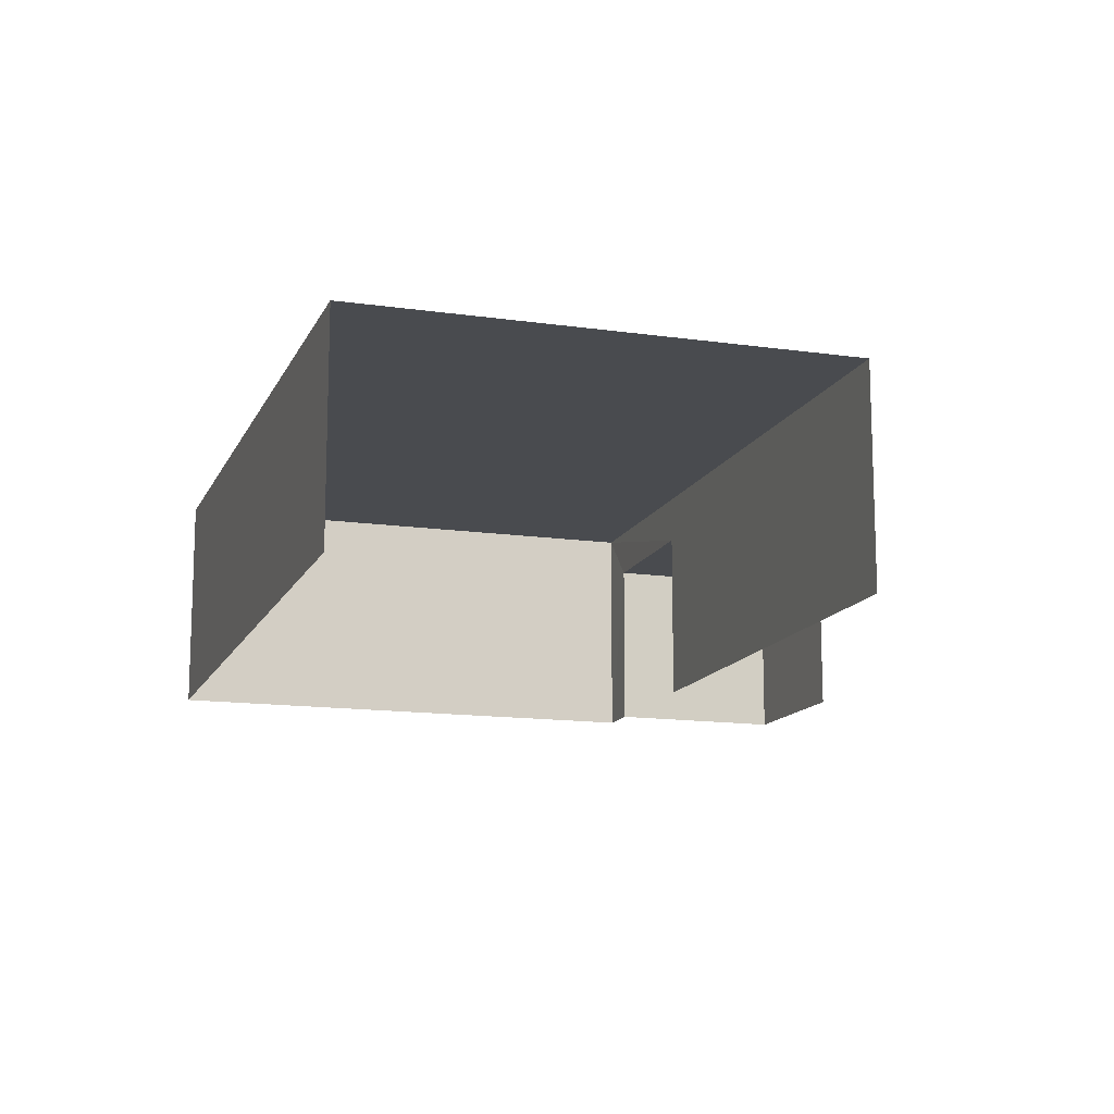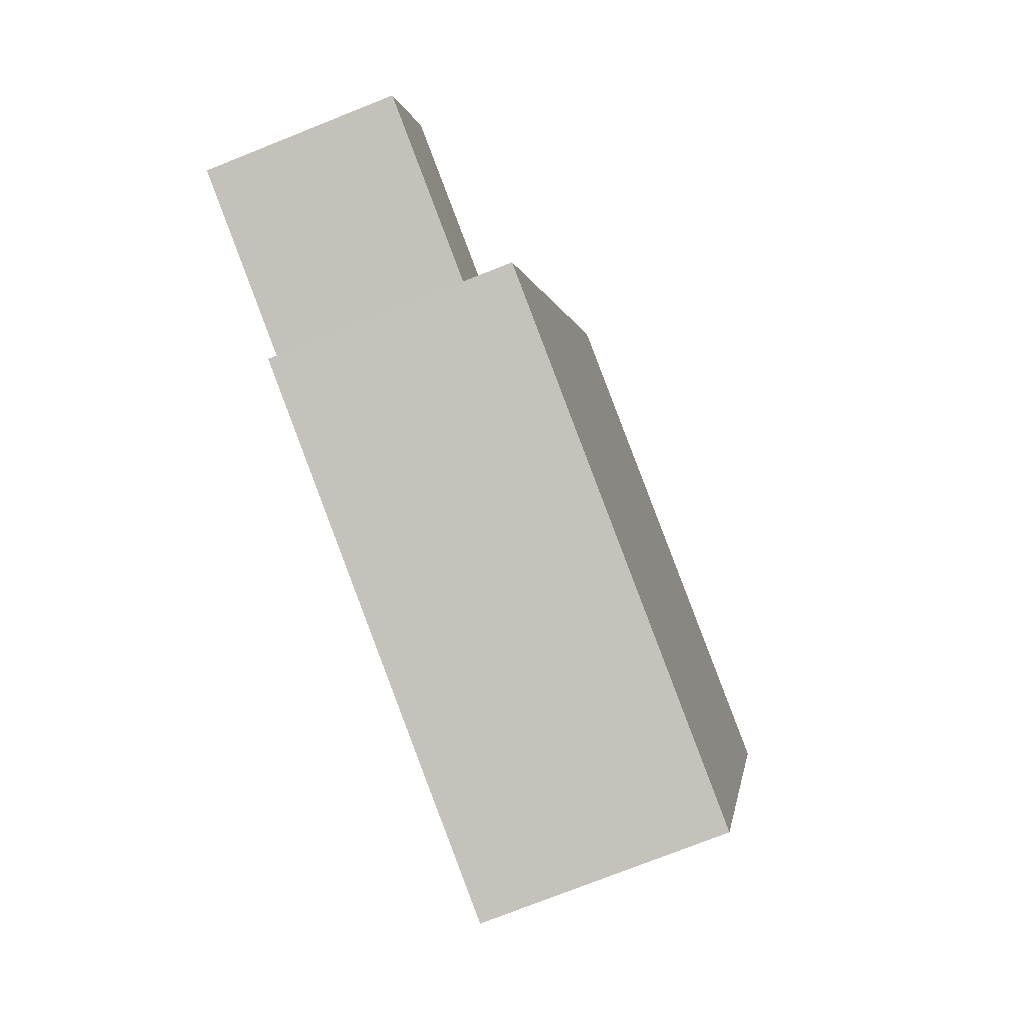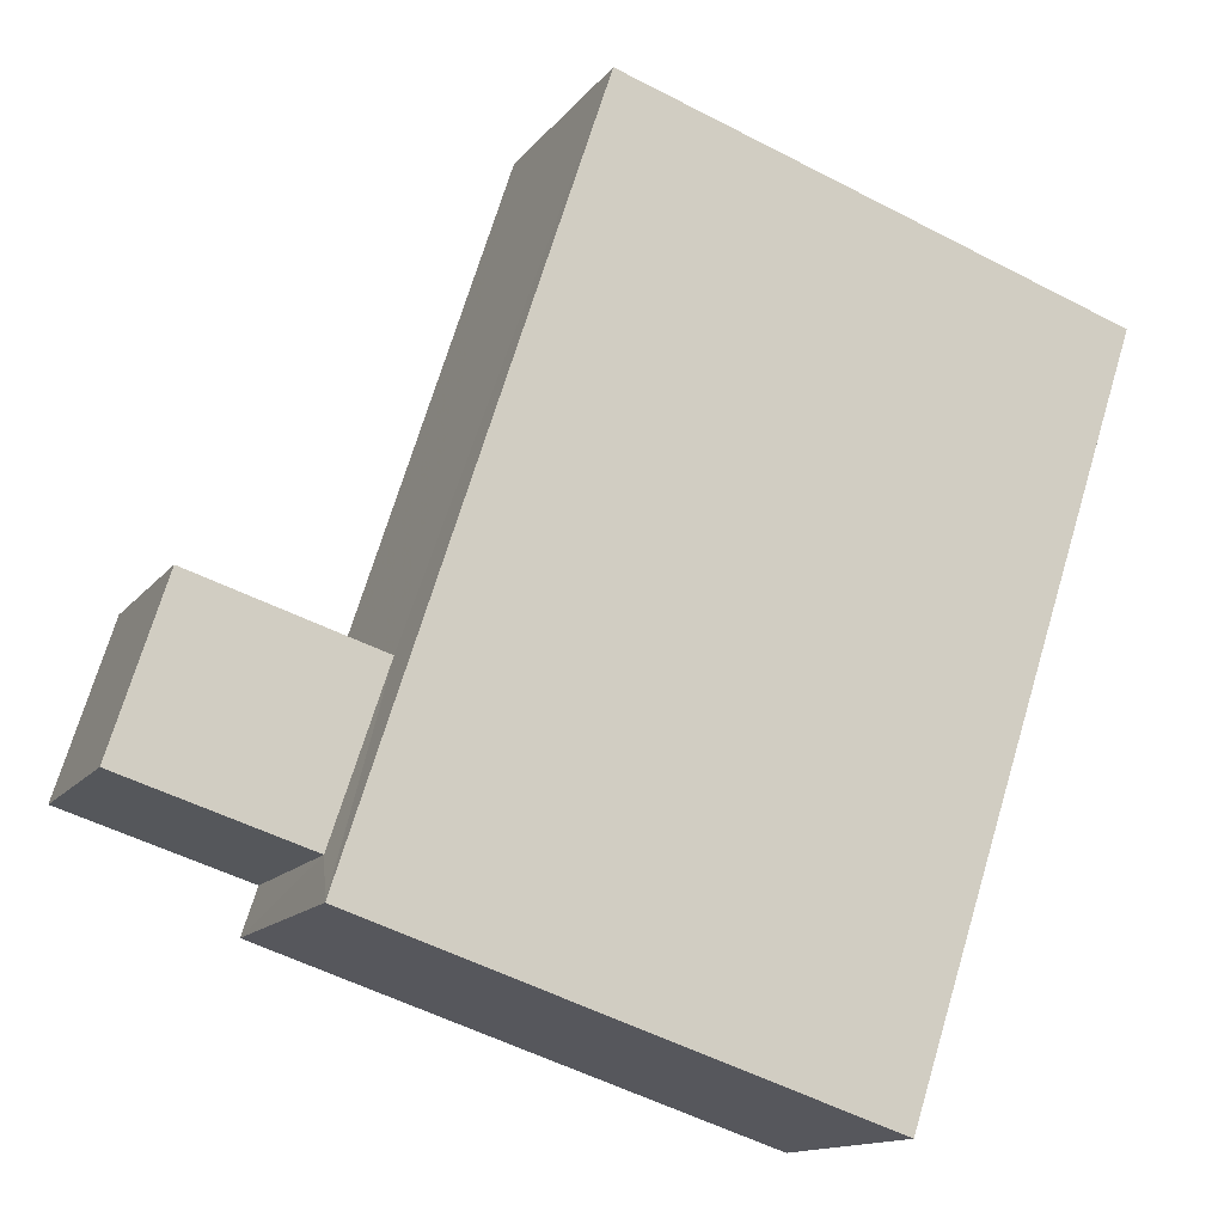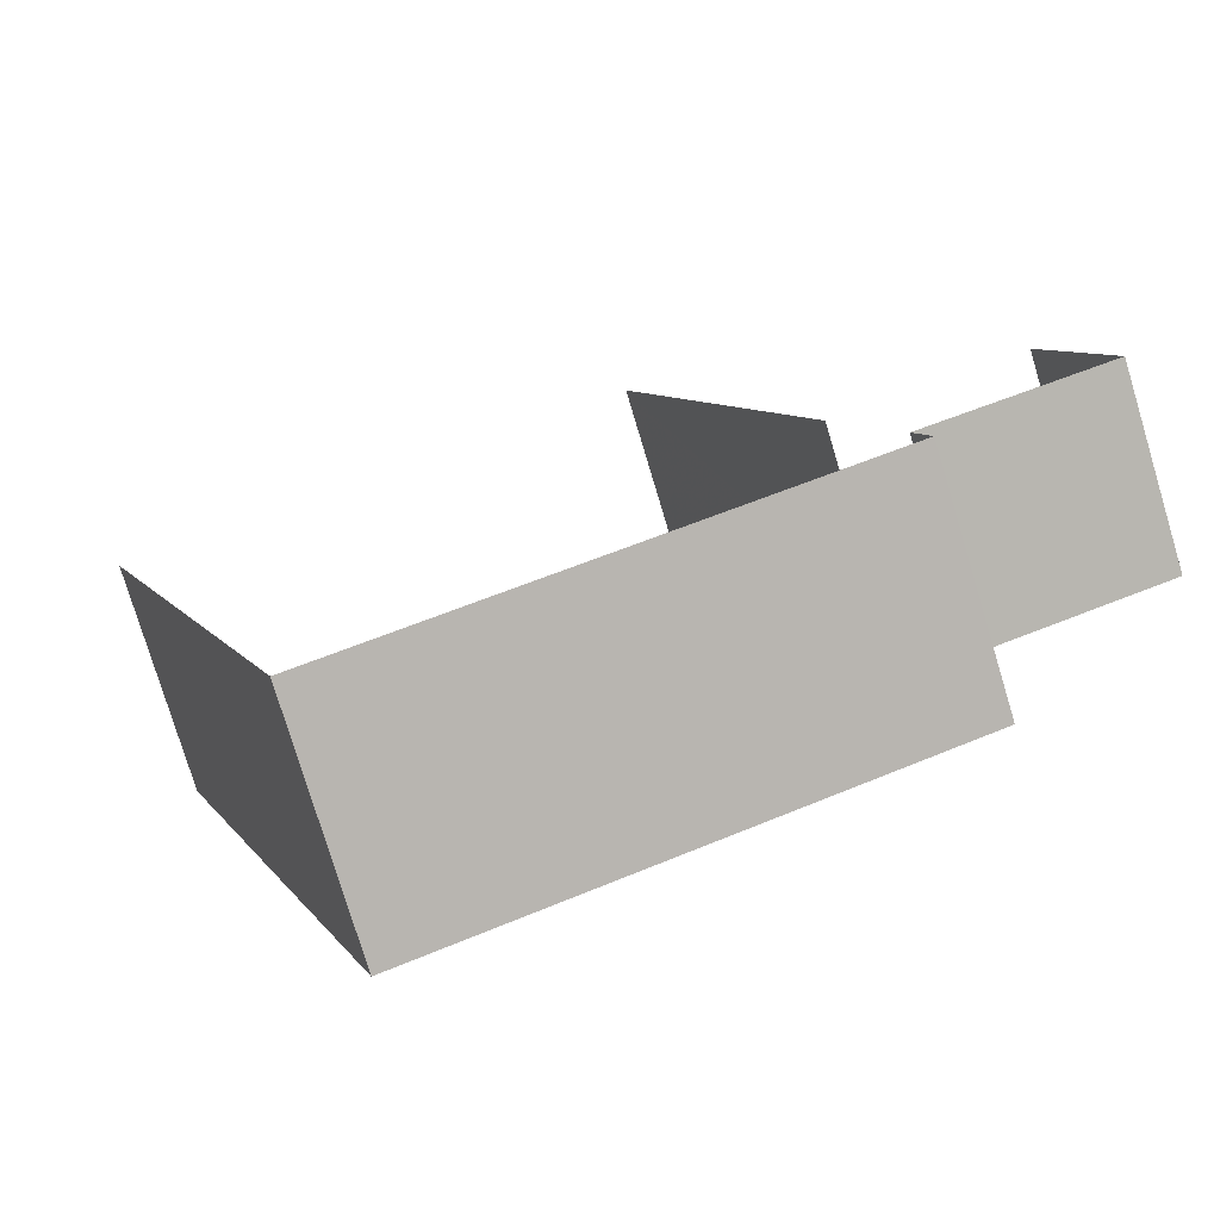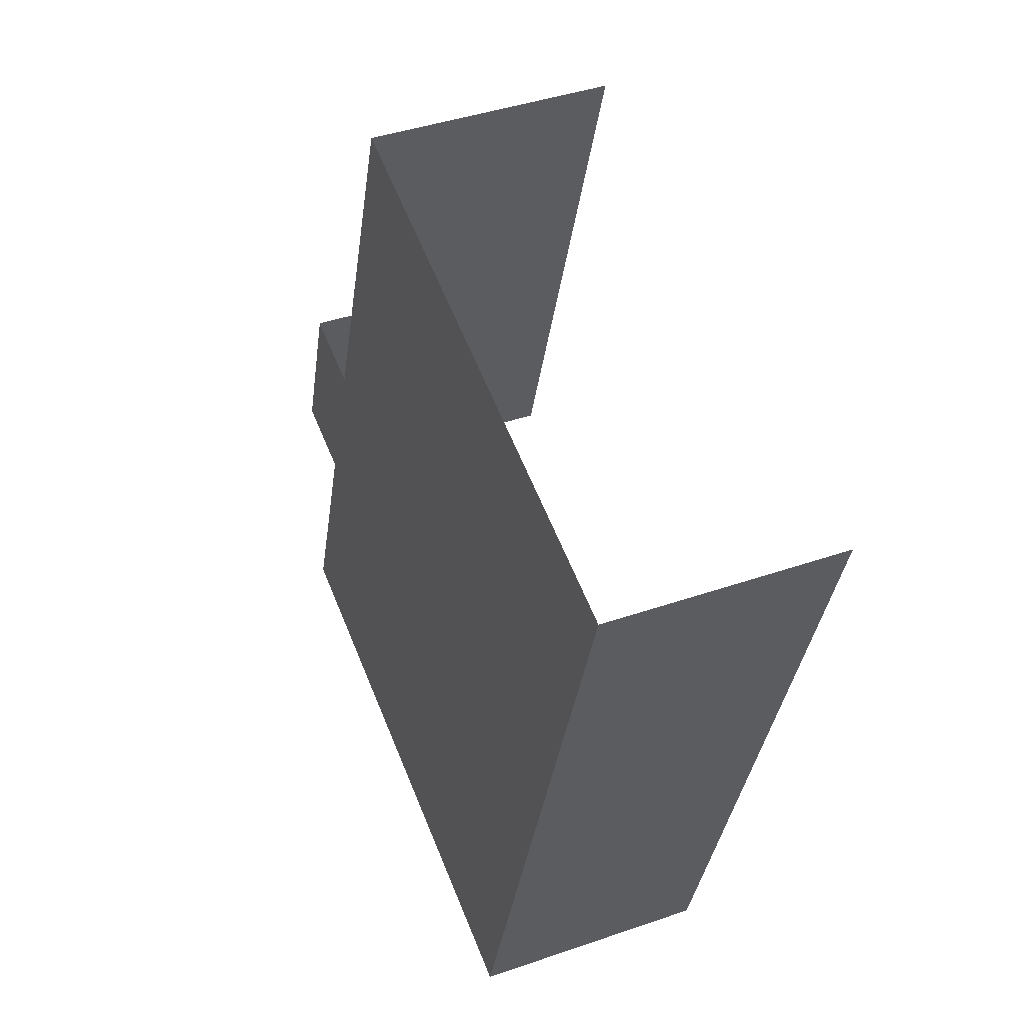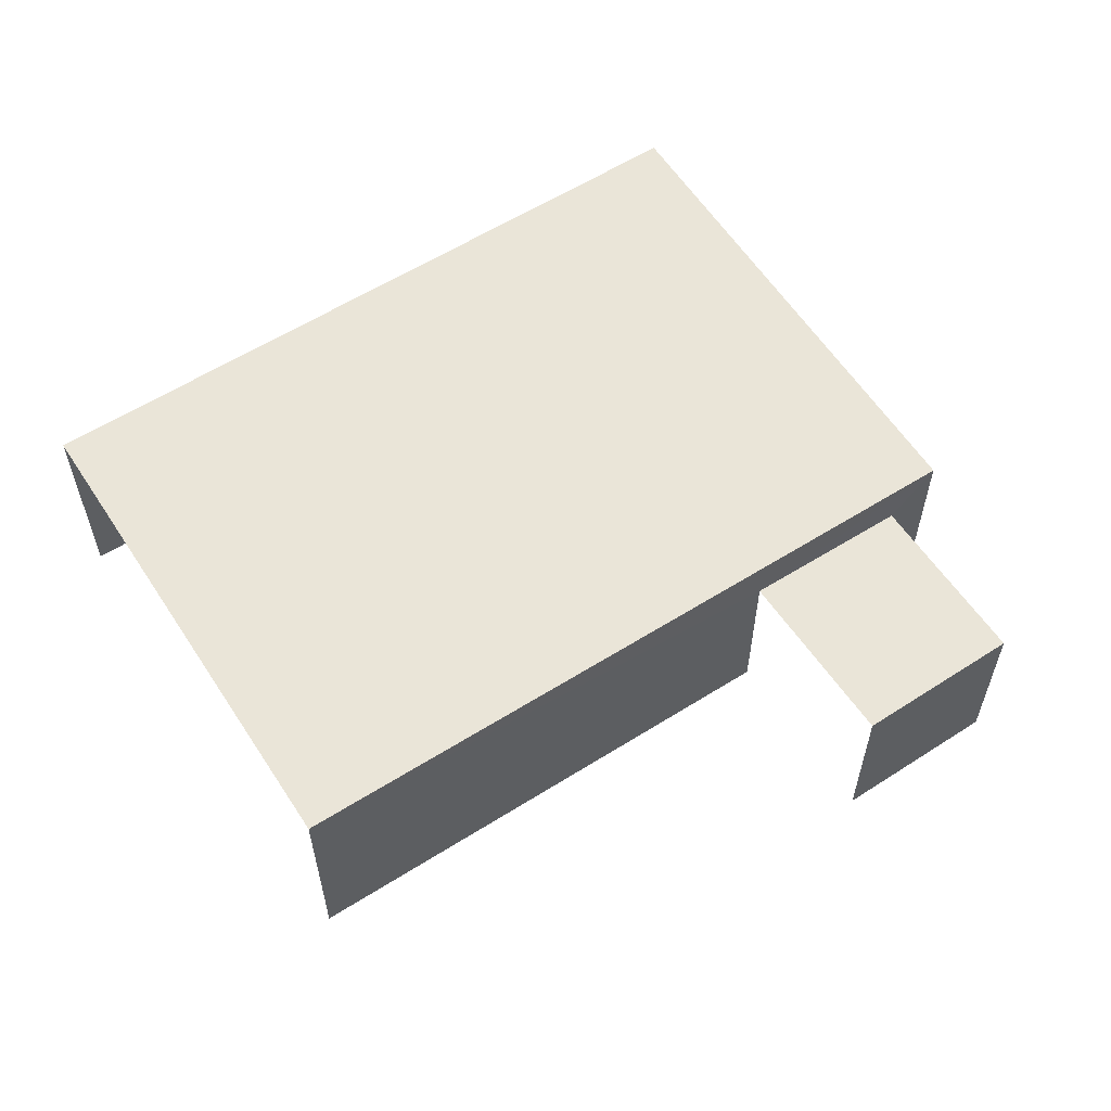
<metadata>
{"format":"obj","ext":"obj","renderer":"f3d","projection":"perspective","resolution":1024,"background":"white","views":[{"elev":-13.8,"azim":144.1,"up":"+Z"},{"elev":-73.7,"azim":-68.1,"up":"+Y"},{"elev":-13.6,"azim":-23.1,"up":"+Y"},{"elev":-77.6,"azim":-163.3,"up":"+Y"},{"elev":40.8,"azim":67.0,"up":"+Y"},{"elev":59.3,"azim":-141.0,"up":"+Z"}]}
</metadata>
<code>
v -2.257e+05 -1.277e+05 12.42
v -2.257e+05 -1.277e+05 12.42
v -2.257e+05 -1.277e+05 12.42
v -2.257e+05 -1.277e+05 12.42
v -2.257e+05 -1.277e+05 12.42
v -2.257e+05 -1.277e+05 12.42
v -2.257e+05 -1.277e+05 12.42
v -2.257e+05 -1.277e+05 12.42
v -2.257e+05 -1.277e+05 15.09
v -2.257e+05 -1.277e+05 15.09
v -2.257e+05 -1.277e+05 15.09
v -2.257e+05 -1.277e+05 15.09
v -2.257e+05 -1.277e+05 14.51
v -2.257e+05 -1.277e+05 14.51
v -2.257e+05 -1.277e+05 14.51
v -2.257e+05 -1.277e+05 14.51
f 1 2 3
f 4 3 5
f 6 4 5
f 2 7 8
f 5 2 8
f 3 2 5
f 16 8 14
f 16 5 8
f 11 4 6
f 11 10 4
f 9 10 11
f 9 12 10
f 13 14 15
f 13 16 14
f 15 8 7
f 15 14 8
f 12 1 3
f 12 9 1
f 13 15 7
f 2 13 7
f 16 6 5
f 6 16 11
f 2 1 13
f 9 11 16
f 1 9 13
f 9 16 13
f 12 3 4
f 10 12 4

</code>
